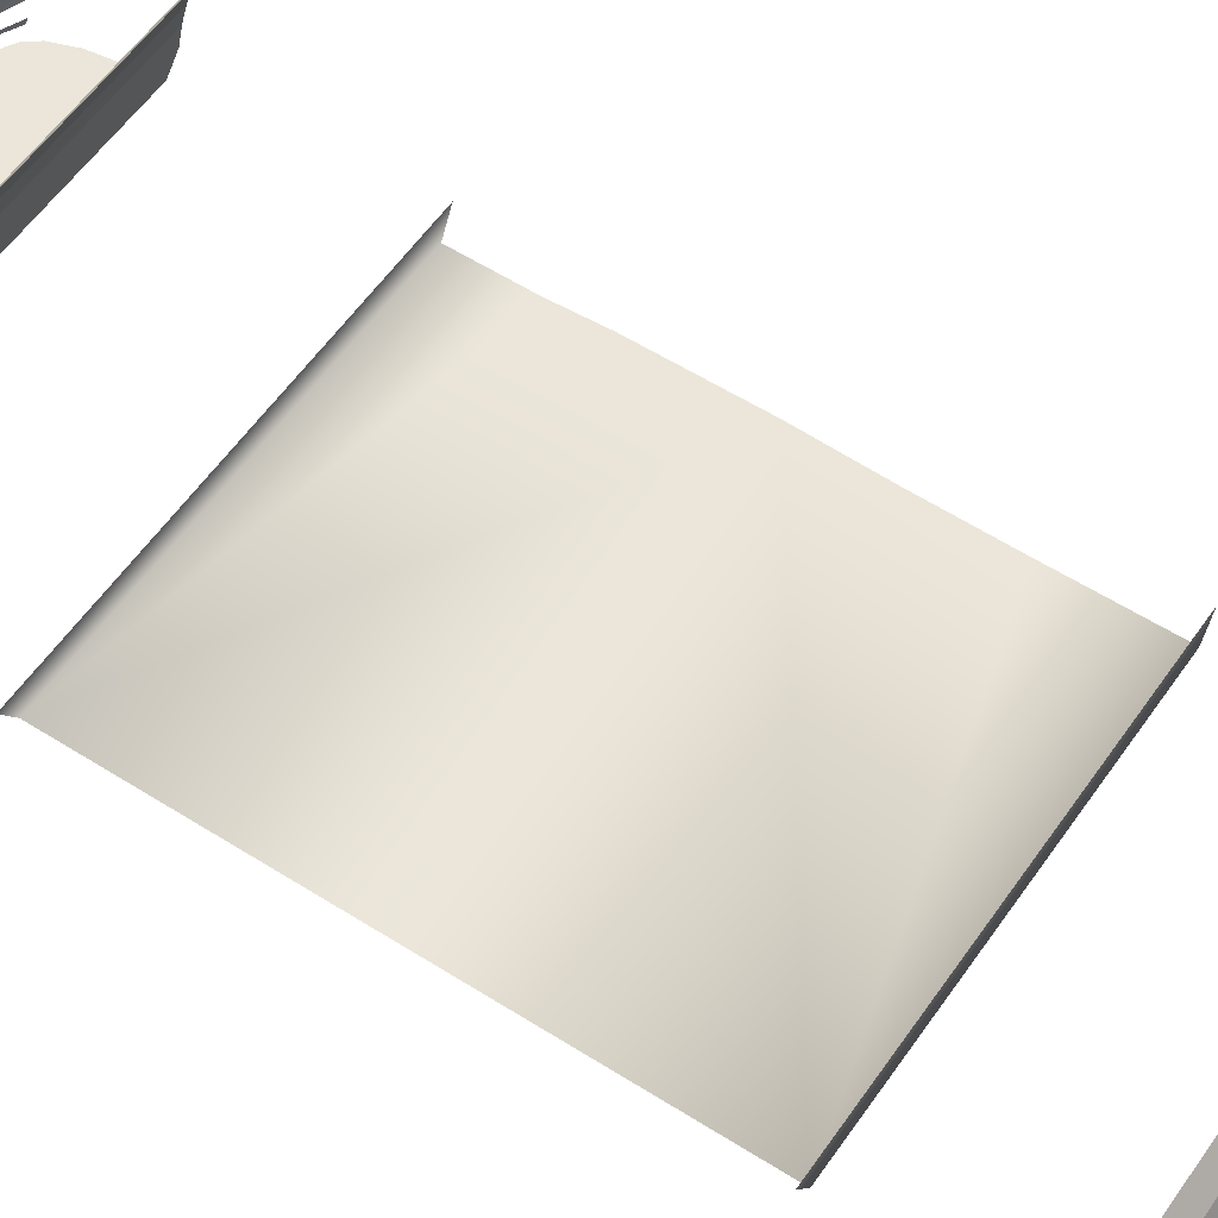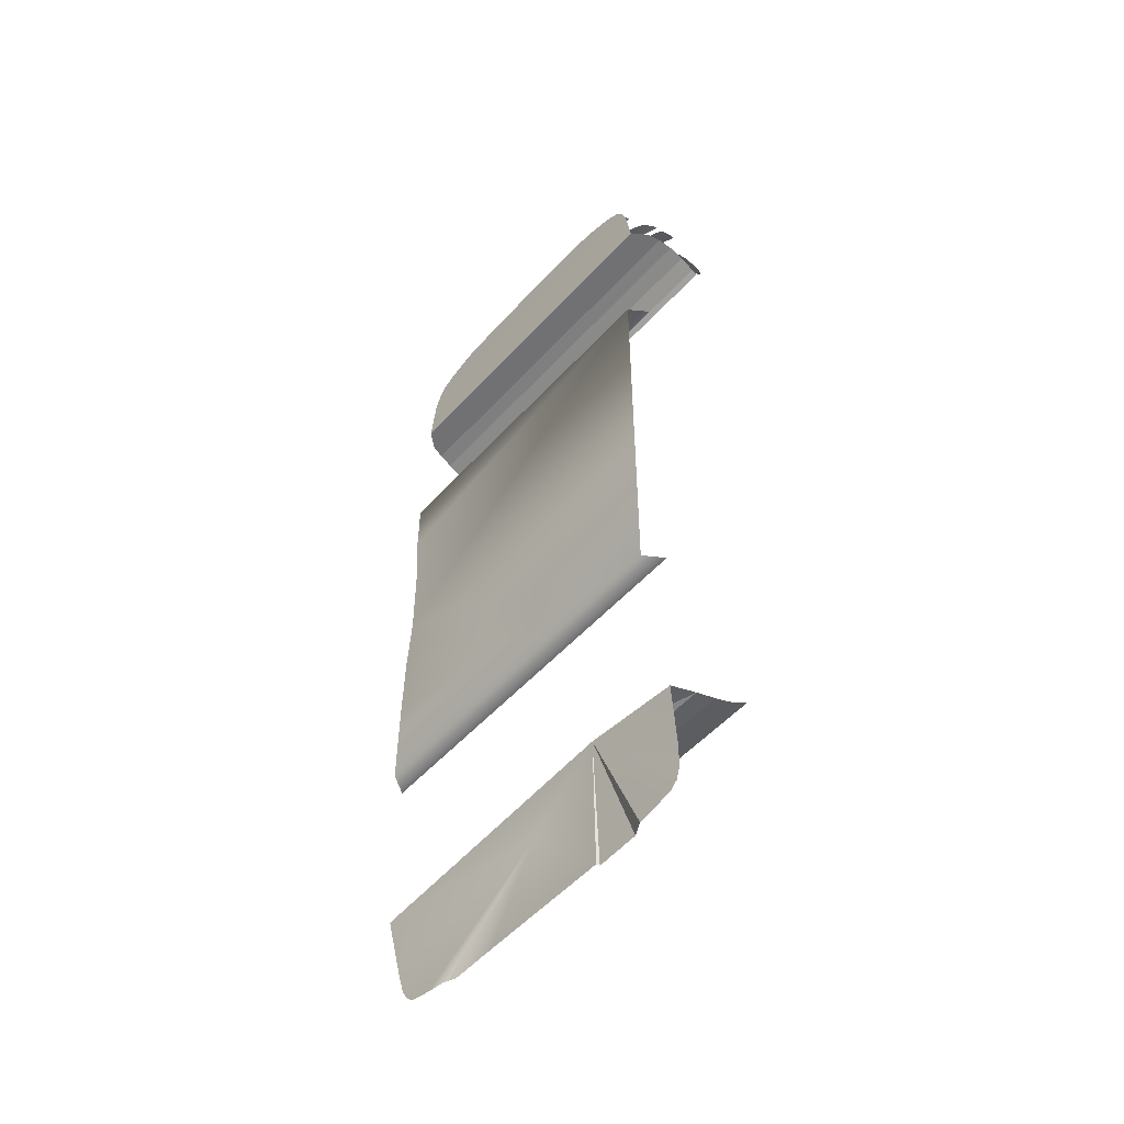
<metadata>
{"format":"obj","ext":"obj","renderer":"f3d","projection":"perspective","resolution":1024,"background":"white","views":[{"elev":55.8,"azim":123.9,"up":"+Y"},{"elev":-54.0,"azim":48.6,"up":"+Z"}]}
</metadata>
<code>
g Extra11
v -3.479e-05 -1.923 -7.199
v -2.068 -1.821 -8.432
v -2.054 -1.811 -8.431
v -2.929 -2.408 -3.767
v 3.147 -2.081 -3.764
v 2.929 -2.408 -3.767
v -3.147 -2.081 -3.764
v -3.479e-05 -1.923 -7.199
v -2.054 -1.811 -8.431
v -1.893 -1.731 -8.42
v -3.082 -2.127 -6.726
v -3.479e-05 -1.923 -7.199
v 1.493 -2.134 -6.529
v 1.493 -2.134 -6.529
v 1.095 -1.736 -8.415
v 1.112 -1.682 -8.42
v 1.84 -1.694 -8.414
v 1.493 -2.134 -6.529
v 1.112 -1.682 -8.42
v -3.088 -1.402 7.79
v -3.104 -1.228 7.786
v -3.112 -1.299 7.769
v 3.088 -1.402 7.79
v 3.112 -1.299 7.769
v 3.104 -1.228 7.785
v 3.088 -1.402 7.79
v 3.104 -1.228 7.785
v 3.077 -1.206 7.815
v -3.088 -1.402 7.79
v -3.077 -1.206 7.815
v -3.104 -1.228 7.786
v -3.077 -1.206 7.815
v -3.048 -1.48 7.808
v -2.904 -1.485 7.94
v 3.077 -1.206 7.815
v 2.904 -1.485 7.94
v 3.048 -1.48 7.808
v 1.84 -1.694 -8.414
v 2.068 -1.821 -8.432
v 1.493 -2.134 -6.529
v -2.915 -1.206 7.956
v -2.693 -1.49 8.096
v -2.701 -1.205 8.118
v -2.904 -1.485 7.94
v -3.077 -1.206 7.815
v -2.713 -0.5917 7.938
v -2.861 -0.4231 7.719
v -2.916 -0.8462 7.792
v -2.701 -0.4166 7.86
v -2.703 -0.8462 7.935
v -3.075 -0.7105 7.393
v -3.052 -0.8462 7.467
v -3.015 -0.4536 7.423
v -3.078 -0.5825 7.357
v -3.06 -0.5036 7.369
v 2.915 -1.206 7.956
v 2.701 -1.205 8.118
v 2.693 -1.49 8.096
v 2.904 -1.485 7.94
v 3.077 -1.206 7.815
v 2.713 -0.5917 7.938
v 2.861 -0.4231 7.719
v 2.701 -0.4166 7.86
v 2.916 -0.8462 7.792
v 2.703 -0.8462 7.935
v 3.075 -0.7105 7.393
v 3.052 -0.8462 7.467
v 3.015 -0.4536 7.423
v 3.078 -0.5825 7.357
v 3.06 -0.5036 7.369
v -3.092 -0.5821 7.312
v -3.078 -0.5825 7.357
v -3.06 -0.5036 7.369
v -2.861 -0.4231 7.719
v -2.701 -0.4166 7.86
v -2.687 -0.3856 7.862
v 3.092 -0.5821 7.312
v 3.06 -0.5036 7.369
v 3.078 -0.5825 7.357
v -3.078 -0.5825 7.357
v -3.092 -0.5821 7.312
v -3.088 -0.7113 7.35
v -3.078 -0.5825 7.357
v -3.075 -0.7105 7.393
v 2.861 -0.4231 7.719
v 2.687 -0.3856 7.862
v 2.701 -0.4166 7.86
v -2.915 -0.8864 7.786
v -3.052 -0.8462 7.467
v -3.059 -0.8864 7.437
v -2.916 -0.8462 7.792
v -3.052 -0.8462 7.467
v 3.078 -0.5825 7.357
v 3.088 -0.7113 7.349
v 3.092 -0.5821 7.312
v 3.078 -0.5825 7.357
v 3.075 -0.7105 7.393
v -2.501 -1.496 8.213
v -2.384 -1.238 8.282
v -2.393 -1.204 8.275
v -3.092 -0.5821 7.312
v -3.06 -0.5036 7.369
v -3.071 -0.4963 7.323
v 2.915 -0.8864 7.786
v 3.059 -0.8864 7.437
v 3.052 -0.8462 7.467
v 3.052 -0.8462 7.467
v 2.916 -0.8462 7.792
v 2.501 -1.496 8.213
v 2.393 -1.204 8.275
v 2.384 -1.238 8.282
v -3.059 -0.8864 7.437
v -3.075 -0.7105 7.393
v -3.088 -0.7113 7.35
v 3.092 -0.5821 7.312
v 3.071 -0.4963 7.323
v 3.06 -0.5036 7.369
v -3.088 -1.402 7.79
v -3.048 -1.48 7.808
v -3.077 -1.206 7.815
v -3.059 -0.8864 7.437
v -3.052 -0.8462 7.467
v -3.075 -0.7105 7.393
v 3.059 -0.8864 7.437
v 3.088 -0.7113 7.349
v 3.075 -0.7105 7.393
v 3.088 -1.402 7.79
v 3.077 -1.206 7.815
v 3.048 -1.48 7.808
v -2.701 -0.4166 7.86
v -2.656 -0.417 7.893
v -2.687 -0.3856 7.862
v -2.701 -1.205 8.118
v -2.501 -1.496 8.213
v -2.393 -1.204 8.275
v -2.693 -1.49 8.096
v -2.501 -1.496 8.213
v 2.701 -0.4166 7.86
v 2.687 -0.3856 7.862
v 2.656 -0.417 7.893
v 3.059 -0.8864 7.437
v 3.075 -0.7105 7.393
v 3.052 -0.8462 7.467
v 2.701 -1.205 8.118
v 2.393 -1.204 8.275
v 2.501 -1.496 8.213
v 2.501 -1.496 8.213
v 2.693 -1.49 8.096
v -2.54 -1.602 8.153
v -2.777 -1.814 8.012
v -2.519 -1.852 8.146
v -2.494 -1.847 8.162
v -2.517 -1.613 8.164
v -2.89 -1.751 7.962
v -2.777 -1.814 8.012
v -3.032 -1.576 7.864
v -2.974 -1.662 7.911
v -2.89 -1.751 7.962
v 2.54 -1.602 8.153
v 2.519 -1.852 8.146
v 2.777 -1.814 8.012
v 2.494 -1.847 8.162
v 2.517 -1.613 8.164
v 2.89 -1.751 7.962
v 2.777 -1.814 8.012
v 3.032 -1.576 7.864
v 2.974 -1.662 7.911
v 2.89 -1.751 7.962
v -2.501 -1.496 8.213
v -2.469 -1.469 8.229
v -2.384 -1.238 8.282
v -3.479e-05 -1.923 -7.199
v 1.095 -1.736 -8.415
v 1.493 -2.134 -6.529
v 2.501 -1.496 8.213
v 2.384 -1.238 8.282
v 2.469 -1.469 8.229
v -3.071 -0.4963 7.323
v -3.06 -0.5036 7.369
v -3.015 -0.4536 7.423
v -2.703 -0.8462 7.935
v -2.916 -0.8462 7.792
v -2.915 -0.8864 7.786
v -2.692 -0.8864 7.936
v 3.071 -0.4963 7.323
v 3.015 -0.4536 7.423
v 3.06 -0.5036 7.369
v 2.703 -0.8462 7.935
v 2.915 -0.8864 7.786
v 2.916 -0.8462 7.792
v 2.692 -0.8864 7.936
v -2.713 -0.5917 7.938
v -2.703 -0.8462 7.935
v -2.657 -0.8462 7.96
v 2.713 -0.5917 7.938
v 2.658 -0.8462 7.96
v 2.703 -0.8462 7.935
v -3.011 -0.4307 7.381
v -2.861 -0.4231 7.719
v -2.846 -0.3937 7.703
v -3.071 -0.4963 7.323
v -3.015 -0.4536 7.423
v -3.011 -0.4307 7.381
v -2.656 -0.417 7.893
v -2.713 -0.5917 7.938
v -2.662 -0.597 7.959
v -2.656 -0.417 7.893
v -2.701 -0.4166 7.86
v 3.011 -0.4307 7.381
v 2.846 -0.3937 7.703
v 2.861 -0.4231 7.719
v 2.656 -0.417 7.893
v 2.662 -0.597 7.959
v 2.713 -0.5917 7.938
v 2.656 -0.417 7.893
v 2.701 -0.4166 7.86
v -2.703 -0.8462 7.935
v -2.692 -0.8864 7.936
v -2.657 -0.8462 7.96
v 3.071 -0.4963 7.323
v 3.011 -0.4307 7.381
v 3.015 -0.4536 7.423
v -2.861 -0.4231 7.719
v -2.687 -0.3856 7.862
v -2.846 -0.3937 7.703
v -2.654 -0.3856 7.883
v -2.451 -0.4243 7.989
v -2.45 -0.3937 7.984
v 2.861 -0.4231 7.719
v 2.846 -0.3937 7.703
v 2.687 -0.3856 7.862
v 2.703 -0.8462 7.935
v 2.658 -0.8462 7.96
v 2.692 -0.8864 7.936
v 2.654 -0.3856 7.883
v 2.45 -0.3937 7.984
v 2.451 -0.4243 7.989
v -2.654 -0.3856 7.883
v -2.656 -0.417 7.893
v -2.451 -0.4243 7.989
v -2.687 -0.3856 7.862
v 2.654 -0.3856 7.883
v 2.451 -0.4243 7.989
v 2.656 -0.417 7.893
v 2.687 -0.3856 7.862
v 1.493 -2.134 -6.529
v 2.99 -1.951 -7.7
v 3.082 -2.127 -6.726
v -2.746 -2.05 8.029
v -2.279 -2.098 8.252
v -2.278 -2.05 8.247
v 2.746 -2.05 8.029
v 2.278 -2.05 8.247
v 2.28 -2.098 8.252
v -2.713 -0.5917 7.938
v -2.657 -0.8462 7.96
v -2.662 -0.597 7.959
v 2.713 -0.5917 7.938
v 2.662 -0.597 7.959
v 2.658 -0.8462 7.96
v 2.746 -2.05 8.029
v 2.28 -2.098 8.252
v 2.73 -2.129 8.05
v -2.746 -2.05 8.029
v -2.729 -2.129 8.05
v -2.279 -2.098 8.252
v -3.011 -0.4307 7.381
v -3.015 -0.4536 7.423
v -2.861 -0.4231 7.719
v 3.011 -0.4307 7.381
v 2.861 -0.4231 7.719
v 3.015 -0.4536 7.423
v -2.99 -1.951 -7.7
v -3.479e-05 -1.923 -7.199
v -3.082 -2.127 -6.726
v 1.493 -2.134 -6.529
v 2.068 -1.821 -8.432
v 2.393 -1.834 -8.392
v 2.709 -1.849 -8.333
v 2.839 -1.862 -8.249
v 1.493 -2.134 -6.529
v 2.393 -1.834 -8.392
v -2.45 -0.3937 7.984
v -1.96 -0.4806 8.157
v -1.965 -0.4512 8.151
v -2.45 -0.3937 7.984
v -2.451 -0.4243 7.989
v 2.45 -0.3937 7.984
v 1.96 -0.4806 8.157
v 2.451 -0.4243 7.989
v 2.45 -0.3937 7.984
v 1.965 -0.4512 8.151
v 2.839 -1.862 -8.249
v 2.932 -1.891 -8.074
v 1.493 -2.134 -6.529
v 1.493 -2.134 -6.529
v 2.932 -1.891 -8.074
v 2.99 -1.951 -7.7
v -1.965 -0.4512 8.151
v -1.699 -0.5277 8.222
v -1.639 -0.5152 8.234
v -1.676 -0.5446 8.229
v -1.598 -0.6908 8.26
v -1.551 -0.6867 8.271
v 1.676 -0.5446 8.229
v 1.551 -0.6867 8.271
v 1.598 -0.6908 8.26
v -1.965 -0.4512 8.151
v -1.96 -0.4806 8.157
v -1.699 -0.5277 8.222
v -1.676 -0.5446 8.229
v -1.551 -0.6867 8.271
v -1.639 -0.5152 8.234
v -1.551 -0.6867 8.271
v -1.598 -0.6908 8.26
v -1.539 -0.8462 8.279
v 1.965 -0.4512 8.151
v 1.699 -0.5277 8.222
v 1.96 -0.4806 8.157
v 1.965 -0.4512 8.151
v 1.639 -0.5152 8.234
v 1.699 -0.5277 8.222
v 1.676 -0.5446 8.229
v 1.639 -0.5152 8.234
v 1.551 -0.6867 8.271
v -1.699 -0.5277 8.222
v -1.676 -0.5446 8.229
v -1.639 -0.5152 8.234
v 1.699 -0.5277 8.222
v 1.639 -0.5152 8.234
v 1.676 -0.5446 8.229
v 1.551 -0.6867 8.271
v 1.54 -0.8462 8.279
v 1.598 -0.6908 8.26
v -1.551 -0.6867 8.271
v -1.539 -0.8462 8.279
v -1.48 -0.8603 8.292
v 1.551 -0.6867 8.271
v 1.48 -0.8603 8.292
v 1.54 -0.8462 8.279
v -1.48 -0.8603 8.292
v -1.539 -0.8462 8.279
v -1.47 -0.8864 8.291
v -1.539 -0.8462 8.279
v -1.897 -0.8462 8.189
v -1.896 -0.8864 8.184
v -1.47 -0.8864 8.291
v 1.48 -0.8603 8.292
v 1.47 -0.8864 8.291
v 1.54 -0.8462 8.279
v 1.54 -0.8462 8.279
v 1.896 -0.8864 8.184
v 1.897 -0.8462 8.189
v 1.47 -0.8864 8.291
v -1.689 -0.7339 8.053
v -1.721 -0.8534 8.041
v -1.539 -0.8462 8.279
v -1.896 -0.8864 8.184
v -2.657 -0.8462 7.96
v -2.692 -0.8864 7.936
v -1.896 -0.8864 8.184
v -1.897 -0.8462 8.189
v -3.479e-05 -1.923 -7.199
v -4.202e-05 -1.736 -8.415
v 1.095 -1.736 -8.415
v -1.116 -1.736 -8.415
v 1.689 -0.7339 8.053
v 1.54 -0.8462 8.279
v 1.721 -0.8534 8.041
v 1.896 -0.8864 8.184
v 2.692 -0.8864 7.936
v 2.658 -0.8462 7.96
v 1.896 -0.8864 8.184
v 1.897 -0.8462 8.189
v -2.99 -1.951 -7.7
v -2.932 -1.891 -8.074
v -3.479e-05 -1.923 -7.199
v -2.839 -1.862 -8.249
v 1.987 -0.4689 7.992
v 1.689 -0.7339 8.053
v 1.721 -0.8534 8.041
v 1.689 -0.6312 8.055
v 1.718 -0.5132 8.05
v 2.486 -0.8365 7.84
v 2.536 -0.6348 7.822
v 2.446 -0.4259 7.84
v 2.495 -0.4557 7.817
v -2.536 -0.6348 7.822
v -2.446 -0.4259 7.84
v -2.495 -0.4557 7.817
v -1.987 -0.4689 7.992
v -2.486 -0.8365 7.84
v -1.721 -0.8534 8.041
v -1.689 -0.7339 8.053
v -1.688 -0.6312 8.055
v -1.718 -0.5132 8.05
v -1.688 -0.6312 8.055
v -1.689 -0.7339 8.053
v -1.539 -0.8462 8.279
v 1.689 -0.6312 8.055
v 1.54 -0.8462 8.279
v 1.689 -0.7339 8.053
v -2.709 -1.849 -8.333
v -3.479e-05 -1.923 -7.199
v -2.839 -1.862 -8.249
v -1.893 -1.731 -8.42
v -1.116 -1.736 -8.415
v -2.709 -1.849 -8.333
v -2.393 -1.834 -8.392
v 1.393 -0.979 8.24
v 5.662e-05 -0.3707 8.165
v 5.706e-05 -0.979 8.24
v 1.542 -0.3707 8.165
v -1.393 -0.979 8.24
v 5.662e-05 -0.3707 8.165
v -1.542 -0.3707 8.165
v 5.706e-05 -0.979 8.24
v 1.198 -1.156 8.194
v 5.609e-05 -1.923 8.077
v 1.198 -1.923 8.077
v 5.679e-05 -1.156 8.194
v -1.198 -1.156 8.194
v -1.198 -1.923 8.077
v -3.479e-05 -1.923 -7.199
v -2.393 -1.834 -8.392
v -2.068 -1.821 -8.432
v -1.688 -0.6312 8.055
v -1.539 -0.8462 8.279
v -1.598 -0.6908 8.26
v 1.689 -0.6312 8.055
v 1.598 -0.6908 8.26
v 1.54 -0.8462 8.279
v -1.688 -0.6312 8.055
v -1.676 -0.5446 8.229
v -1.718 -0.5132 8.05
v -1.598 -0.6908 8.26
v 1.689 -0.6312 8.055
v 1.676 -0.5446 8.229
v 1.598 -0.6908 8.26
v 1.718 -0.5132 8.05
v -2.929 -2.408 -2.186
v -2.929 -2.408 -3.767
v 2.929 -2.408 -3.767
v 2.929 -2.408 3.719
v -2.929 -2.341 0.247
v 2.929 -2.408 -3.767
v -2.929 -2.391 -0.9181
v -2.929 -2.408 -2.186
v -2.929 -2.352 1.924
v -2.929 -2.408 2.666
v -2.929 -2.408 3.719
v 3.006 -2.29 6.721
v -2.891 -2.297 7.565
v -3.006 -2.29 6.721
v 2.891 -2.297 7.565
v -2.775 -2.297 7.893
v 2.775 -2.297 7.893
v -2.649 -2.297 8.067
v 2.65 -2.297 8.067
v -2.423 -2.297 8.201
v 2.423 -2.297 8.201
v -2.134 -2.297 8.299
v 2.134 -2.297 8.299
v -1.781 -2.297 8.396
v 1.782 -2.297 8.396
v -1.475 -2.297 8.418
v 1.476 -2.297 8.418
v -1.475 -2.297 8.418
v 1.476 -2.297 8.418
v 5.835e-05 -2.297 8.456
v 2.656 -0.417 7.893
v 2.495 -0.4557 7.817
v 2.536 -0.6348 7.822
v -2.656 -0.417 7.893
v -2.536 -0.6348 7.822
v -2.495 -0.4557 7.817
v 2.656 -0.417 7.893
v 2.446 -0.4259 7.84
v 2.495 -0.4557 7.817
v -2.656 -0.417 7.893
v -2.495 -0.4557 7.817
v -2.446 -0.4259 7.84
v -1.676 -0.5446 8.229
v -1.699 -0.5277 8.222
v -1.718 -0.5132 8.05
v 1.676 -0.5446 8.229
v 1.718 -0.5132 8.05
v 1.699 -0.5277 8.222
v 2.658 -0.8462 7.96
v 2.486 -0.8365 7.84
v 1.897 -0.8462 8.189
v -2.657 -0.8462 7.96
v -1.897 -0.8462 8.189
v -2.486 -0.8365 7.84
v 2.662 -0.597 7.959
v 2.486 -0.8365 7.84
v 2.658 -0.8462 7.96
v -2.662 -0.597 7.959
v -2.657 -0.8462 7.96
v -2.486 -0.8365 7.84
v 2.486 -0.8365 7.84
v 1.721 -0.8534 8.041
v 1.897 -0.8462 8.189
v -2.486 -0.8365 7.84
v -1.897 -0.8462 8.189
v -1.721 -0.8534 8.041
v 1.897 -0.8462 8.189
v 1.721 -0.8534 8.041
v 1.54 -0.8462 8.279
v -1.897 -0.8462 8.189
v -1.539 -0.8462 8.279
v -1.721 -0.8534 8.041
v 1.96 -0.4806 8.157
v 2.446 -0.4259 7.84
v 2.451 -0.4243 7.989
v -1.96 -0.4806 8.157
v -2.451 -0.4243 7.989
v -2.446 -0.4259 7.84
v 1.699 -0.5277 8.222
v 1.987 -0.4689 7.992
v 1.96 -0.4806 8.157
v -1.699 -0.5277 8.222
v -1.96 -0.4806 8.157
v -1.987 -0.4689 7.992
v 2.656 -0.417 7.893
v 2.536 -0.6348 7.822
v 2.662 -0.597 7.959
v 2.662 -0.597 7.959
v 2.536 -0.6348 7.822
v 2.486 -0.8365 7.84
v -2.656 -0.417 7.893
v -2.662 -0.597 7.959
v -2.536 -0.6348 7.822
v -2.662 -0.597 7.959
v -2.486 -0.8365 7.84
v -2.536 -0.6348 7.822
v 1.699 -0.5277 8.222
v 1.718 -0.5132 8.05
v 1.987 -0.4689 7.992
v -1.699 -0.5277 8.222
v -1.987 -0.4689 7.992
v -1.718 -0.5132 8.05
v 2.451 -0.4243 7.989
v 2.446 -0.4259 7.84
v 2.656 -0.417 7.893
v -2.451 -0.4243 7.989
v -2.656 -0.417 7.893
v -2.446 -0.4259 7.84
v -3.325 -0.9058 6.339
v 3.319 -0.9645 6.387
v -3.319 -0.9645 6.387
v 3.325 -0.9058 6.339
v -3.319 -0.9988 6.416
v 3.319 -0.9988 6.416
v 1.96 -0.4806 8.157
v 1.987 -0.4689 7.992
v 2.446 -0.4259 7.84
v -1.96 -0.4806 8.157
v -2.446 -0.4259 7.84
v -1.987 -0.4689 7.992
v 3.319 -0.9988 6.416
v -3.32 -1.266 6.563
v -3.319 -0.9988 6.416
v 3.319 -0.9988 6.416
v 3.32 -1.266 6.563
v -3.32 -1.266 6.563
v -3.32 -1.266 6.563
v 3.305 -1.538 6.653
v -3.305 -1.538 6.653
v -3.32 -1.266 6.563
v 3.32 -1.266 6.563
v 3.305 -1.538 6.653
v 3.305 -1.538 6.653
v -3.27 -1.795 6.701
v -3.305 -1.538 6.653
v 3.27 -1.795 6.701
v 3.208 -2.037 6.711
v -3.006 -2.29 6.721
v -3.208 -2.037 6.711
v 3.006 -2.29 6.721
v 3.27 -1.795 6.701
v 3.208 -2.037 6.711
v -3.208 -2.037 6.711
v -3.27 -1.795 6.701
v -3.147 -2.081 3.74
v -2.929 -2.408 3.719
v 2.929 -2.408 3.719
v 3.147 -2.081 3.739
v 3.317 -1.15 -6.526
v -3.333 -0.8566 -6.325
v -3.317 -1.15 -6.526
v 3.333 -0.8566 -6.325
v 3.216 -1.75 -6.697
v -3.082 -2.127 -6.726
v 1.493 -2.134 -6.529
v 3.283 -1.442 -6.642
v -3.317 -1.15 -6.526
v -3.284 -1.442 -6.642
v 3.317 -1.15 -6.526
v 1.493 -2.134 -6.529
v 3.082 -2.127 -6.726
v 3.216 -1.75 -6.697
v -3.216 -1.75 -6.697
v 3.283 -1.442 -6.642
v -3.284 -1.442 -6.642
v 3.216 -1.75 -6.697
v 3.216 -1.75 -6.697
v -3.216 -1.75 -6.697
v -3.082 -2.127 -6.726
f 1 2 3
f 4 5 6
f 4 7 5
f 8 9 10
f 11 12 13
f 14 15 16
f 17 18 19
f 20 21 22
f 23 24 25
f 26 27 28
f 29 30 31
f 32 33 34
f 35 36 37
f 38 39 40
f 41 42 43
f 41 44 42
f 45 44 41
f 46 47 48
f 47 46 49
f 46 48 50
f 48 47 51
f 48 51 52
f 53 51 47
f 51 53 54
f 54 53 55
f 56 57 58
f 56 58 59
f 60 56 59
f 61 62 63
f 62 61 64
f 61 65 64
f 64 66 62
f 66 64 67
f 62 66 68
f 68 66 69
f 68 69 70
f 71 72 73
f 74 75 76
f 77 78 79
f 80 81 82
f 83 82 84
f 85 86 87
f 88 89 90
f 88 91 92
f 93 94 95
f 96 97 94
f 98 99 100
f 101 102 103
f 104 105 106
f 104 107 108
f 109 110 111
f 112 113 114
f 115 116 117
f 118 119 120
f 121 122 123
f 124 125 126
f 127 128 129
f 130 131 132
f 133 134 135
f 133 136 137
f 138 139 140
f 141 142 143
f 144 145 146
f 144 147 148
f 149 150 151
f 152 149 151
f 152 153 149
f 154 155 149
f 156 157 149
f 157 158 149
f 159 160 161
f 162 160 159
f 162 159 163
f 164 159 165
f 166 159 167
f 167 159 168
f 169 170 171
f 172 173 174
f 175 176 177
f 178 179 180
f 181 182 183
f 181 183 184
f 185 186 187
f 188 189 190
f 188 191 189
f 192 193 194
f 195 196 197
f 198 199 200
f 201 202 203
f 204 205 206
f 207 208 205
f 209 210 211
f 212 213 214
f 215 214 216
f 217 218 219
f 220 221 222
f 223 224 225
f 226 227 228
f 229 230 231
f 232 233 234
f 235 236 237
f 238 239 240
f 241 239 238
f 242 243 244
f 245 242 244
f 246 247 248
f 249 250 251
f 252 253 254
f 255 256 257
f 258 259 260
f 261 262 263
f 264 265 266
f 267 268 269
f 270 271 272
f 273 274 275
f 276 277 278
f 279 280 281
f 281 282 279
f 283 284 285
f 286 287 284
f 288 289 290
f 291 292 289
f 293 294 295
f 296 297 298
f 299 300 301
f 302 303 304
f 305 306 307
f 308 309 310
f 311 312 313
f 314 315 316
f 317 318 319
f 320 321 322
f 323 324 325
f 326 327 328
f 329 330 331
f 332 333 334
f 335 336 337
f 338 339 340
f 341 342 343
f 344 345 346
f 344 346 347
f 348 349 350
f 351 352 353
f 351 354 352
f 355 356 357
f 358 359 360
f 361 362 359
f 363 364 365
f 363 366 364
f 367 368 369
f 370 371 372
f 373 372 374
f 375 376 377
f 377 376 378
f 379 380 381
f 380 379 382
f 382 379 383
f 384 379 381
f 385 379 384
f 379 385 386
f 385 387 386
f 388 389 390
f 388 391 389
f 391 388 392
f 393 391 392
f 391 393 394
f 391 394 395
f 391 395 396
f 397 398 399
f 400 401 402
f 403 404 405
f 406 407 404
f 408 409 404
f 410 411 412
f 410 413 411
f 414 415 416
f 414 417 415
f 418 419 420
f 418 421 419
f 419 421 422
f 419 422 423
f 424 425 426
f 427 428 429
f 430 431 432
f 433 434 435
f 433 436 434
f 437 438 439
f 437 440 438
f 441 442 443
f 444 445 446
f 446 445 447
f 446 447 448
f 445 444 449
f 449 444 450
f 444 451 450
f 452 453 454
f 452 455 453
f 455 456 453
f 455 457 456
f 457 458 456
f 457 459 458
f 460 458 459
f 460 459 461
f 462 460 461
f 462 461 463
f 463 464 462
f 463 465 464
f 465 466 464
f 465 467 466
f 468 469 470
f 471 472 473
f 474 475 476
f 477 478 479
f 480 481 482
f 483 484 485
f 486 487 488
f 489 490 491
f 492 493 494
f 495 496 497
f 498 499 500
f 501 502 503
f 504 505 506
f 507 508 509
f 510 511 512
f 513 514 515
f 516 517 518
f 519 520 521
f 522 523 524
f 525 526 527
f 528 529 530
f 531 532 533
f 534 535 536
f 537 538 539
f 540 541 542
f 543 544 545
f 546 547 548
f 549 550 551
f 549 552 550
f 550 553 551
f 550 554 553
f 555 556 557
f 558 559 560
f 561 562 563
f 564 565 566
f 567 568 569
f 570 571 572
f 573 574 575
f 573 576 574
f 577 578 579
f 577 580 578
f 581 582 583
f 581 583 584
f 585 586 587
f 585 587 588
f 589 590 591
f 589 592 590
f 593 594 595
f 596 597 598
f 596 599 597
f 600 601 602
f 603 604 605
f 603 606 604
f 607 608 609

</code>
